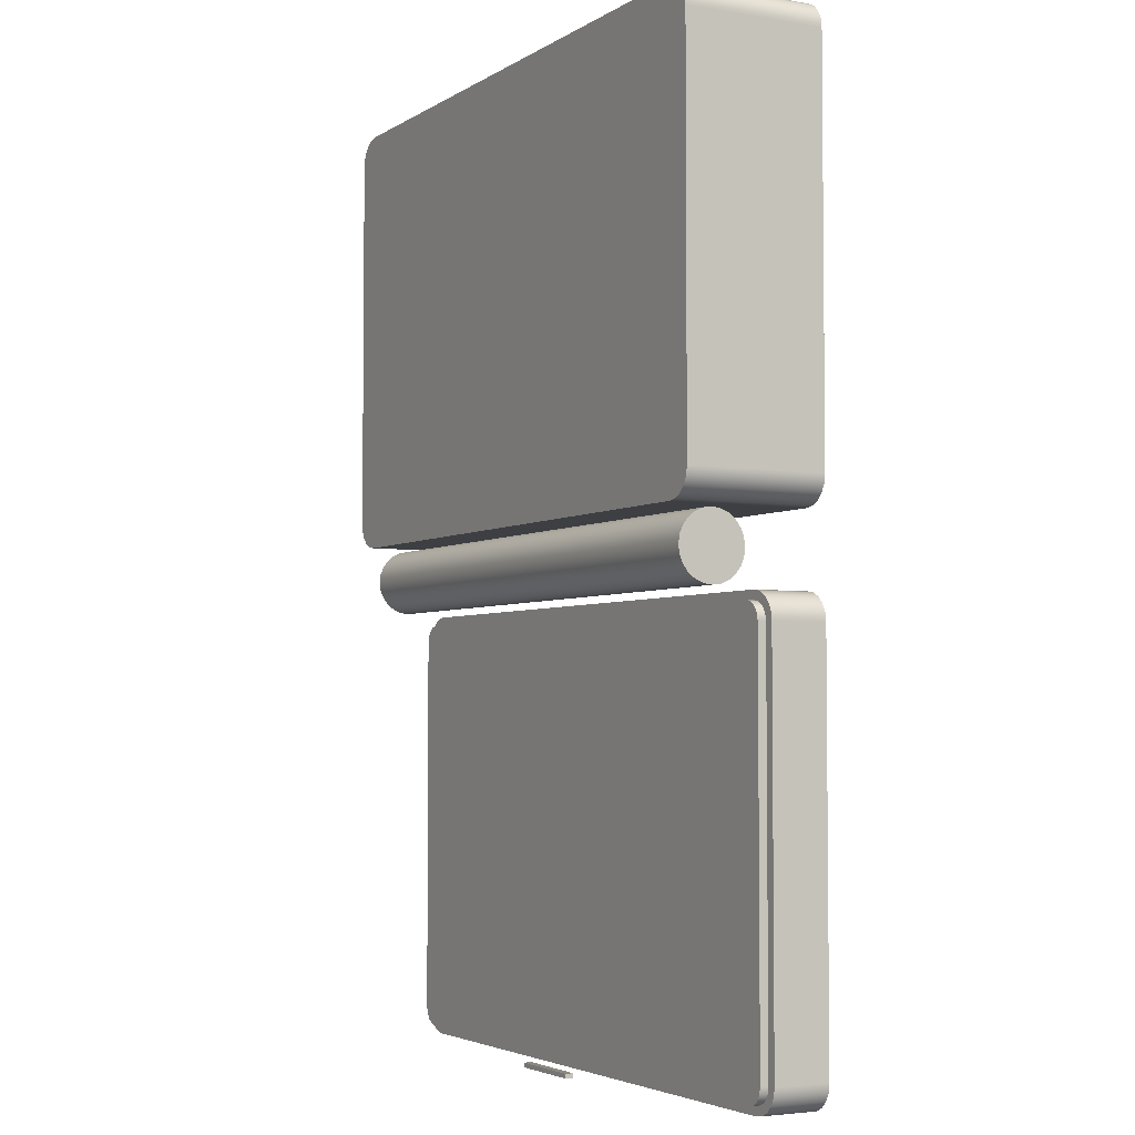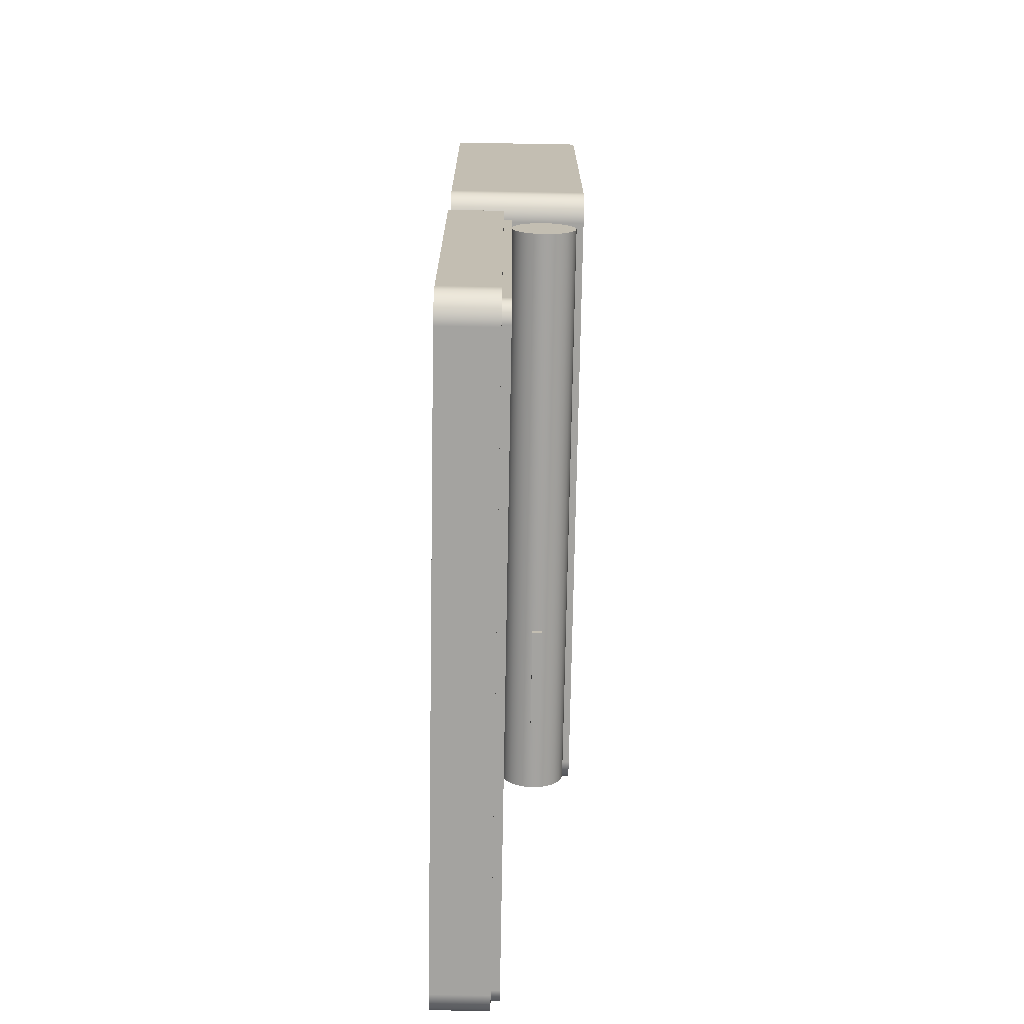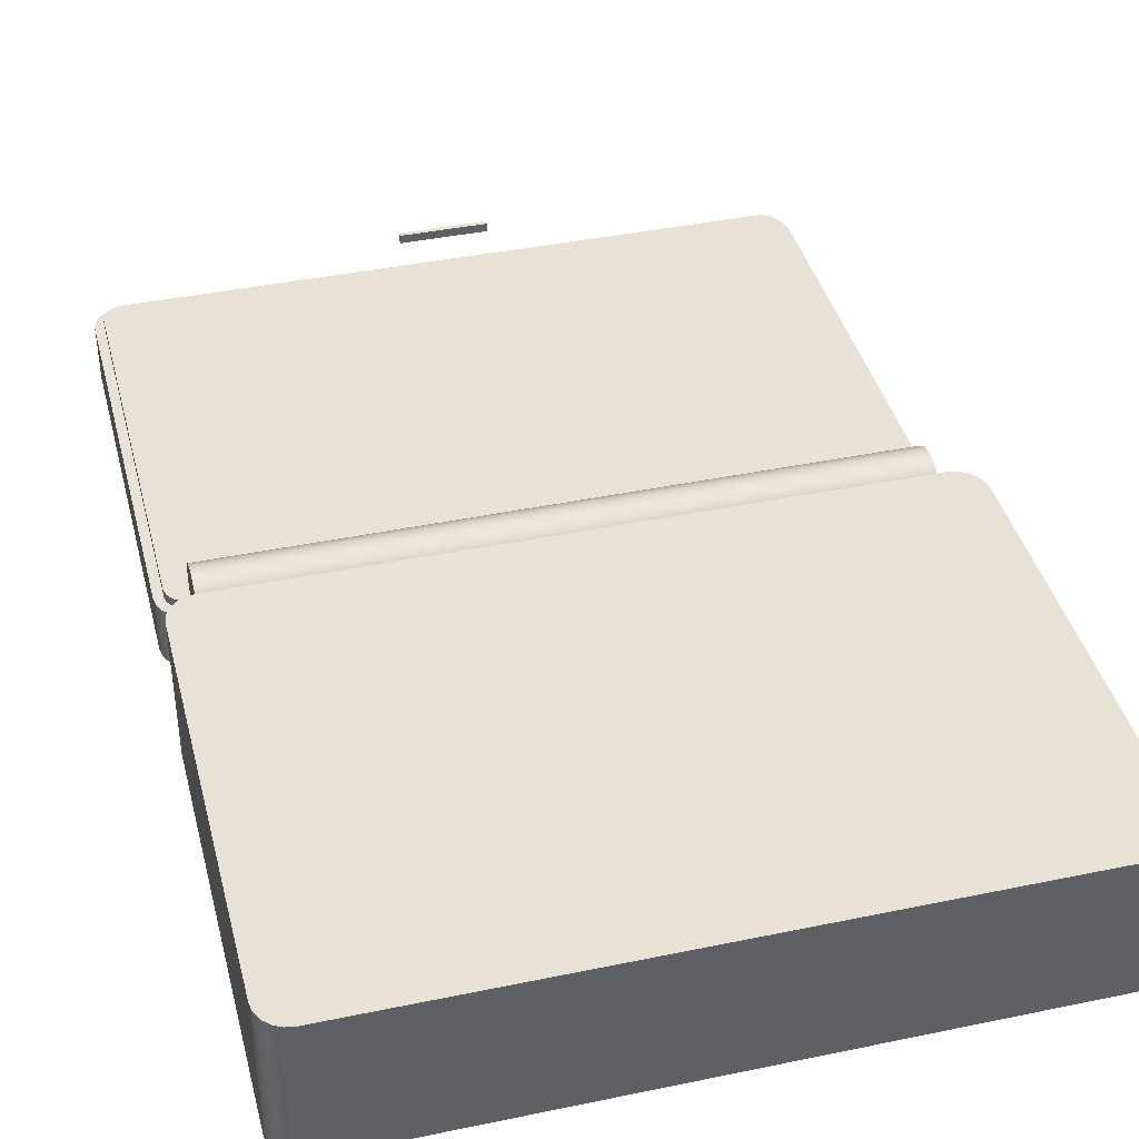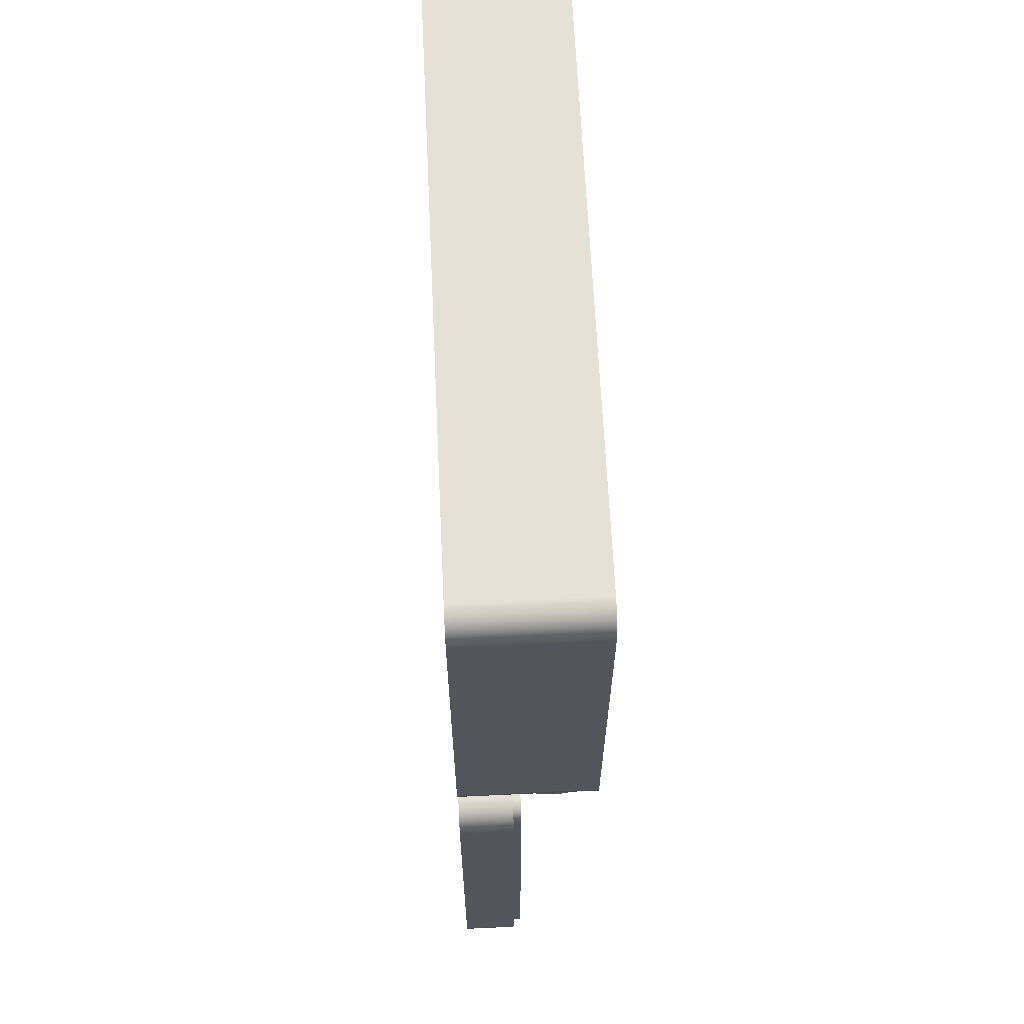
<metadata>
{"format":"obj","ext":"obj","renderer":"f3d","projection":"perspective","resolution":1024,"background":"white","views":[{"elev":-3.8,"azim":-118.7,"up":"+Z"},{"elev":-72.8,"azim":89.0,"up":"+Z"},{"elev":40.4,"azim":-14.3,"up":"+Y"},{"elev":64.7,"azim":87.3,"up":"+Z"}]}
</metadata>
<code>
v -6 0 1.8
v -6 0 8.8
v -6 2.5 8.8
v -6 2.5 1.8
v -6 0 8.8
v -5.976 0 8.955
v -5.905 0 9.094
v -5.794 0 9.205
v -5.655 0 9.276
v -5.5 0 9.3
v -5.5 2.5 9.3
v -5.655 2.5 9.276
v -5.794 2.5 9.205
v -5.905 2.5 9.094
v -5.976 2.5 8.955
v -6 2.5 8.8
v -5.5 0 9.3
v 5.5 0 9.3
v 5.5 2.5 9.3
v -5.5 2.5 9.3
v 5.5 0 1.3
v -5.5 0 1.3
v -5.5 2.5 1.3
v 5.5 2.5 1.3
v 6 0 8.8
v 6 0 1.8
v 6 2.5 1.8
v 6 2.5 8.8
v 6 0 1.8
v 5.976 0 1.645
v 5.905 0 1.506
v 5.794 0 1.395
v 5.655 0 1.324
v 5.5 0 1.3
v 5.5 2.5 1.3
v 5.655 2.5 1.324
v 5.794 2.5 1.395
v 5.905 2.5 1.506
v 5.976 2.5 1.645
v 6 2.5 1.8
v -6 0 1.8
v -5.976 0 1.645
v -5.905 0 1.506
v -5.794 0 1.395
v -5.655 0 1.324
v -5.5 0 1.3
v 5.5 0 1.3
v 5.655 0 1.324
v 5.794 0 1.395
v 5.905 0 1.506
v 5.976 0 1.645
v 6 0 1.8
v 6 0 8.8
v 5.976 0 8.955
v 5.905 0 9.094
v 5.794 0 9.205
v 5.655 0 9.276
v 5.5 0 9.3
v -5.5 0 9.3
v -5.655 0 9.276
v -5.794 0 9.205
v -5.905 0 9.094
v -5.976 0 8.955
v -6 0 8.8
v -5.5 2.5 1.3
v -5.655 2.5 1.324
v -5.794 2.5 1.395
v -5.905 2.5 1.506
v -5.976 2.5 1.645
v -6 2.5 1.8
v -6 2.5 8.8
v -5.976 2.5 8.955
v -5.905 2.5 9.094
v -5.794 2.5 9.205
v -5.655 2.5 9.276
v -5.5 2.5 9.3
v 5.5 2.5 9.3
v 5.655 2.5 9.276
v 5.794 2.5 9.205
v 5.905 2.5 9.094
v 5.976 2.5 8.955
v 6 2.5 8.8
v 6 2.5 1.8
v 5.976 2.5 1.645
v 5.905 2.5 1.506
v 5.794 2.5 1.395
v 5.655 2.5 1.324
v 5.5 2.5 1.3
v -5.5 0 1.3
v -5.655 0 1.324
v -5.794 0 1.395
v -5.905 0 1.506
v -5.976 0 1.645
v -6 0 1.8
v -6 2.5 1.8
v -5.976 2.5 1.645
v -5.905 2.5 1.506
v -5.794 2.5 1.395
v -5.655 2.5 1.324
v -5.5 2.5 1.3
v 5.5 0 9.3
v 5.655 0 9.276
v 5.794 0 9.205
v 5.905 0 9.094
v 5.976 0 8.955
v 6 0 8.8
v 6 2.5 8.8
v 5.976 2.5 8.955
v 5.905 2.5 9.094
v 5.794 2.5 9.205
v 5.655 2.5 9.276
v 5.5 2.5 9.3
v -6 0 -7.5
v -5.976 0 -7.655
v -5.905 0 -7.794
v -5.794 0 -7.905
v -5.655 0 -7.976
v -5.5 0 -8
v 5.5 0 -8
v 5.655 0 -7.976
v 5.794 0 -7.905
v 5.905 0 -7.794
v 5.976 0 -7.655
v 6 0 -7.5
v 6 0 -0.5
v 5.976 0 -0.3455
v 5.905 0 -0.2061
v 5.794 0 -0.09549
v 5.655 0 -0.02447
v 5.5 0 0
v -5.5 0 0
v -5.655 0 -0.02447
v -5.794 0 -0.09549
v -5.905 0 -0.2061
v -5.976 0 -0.3455
v -6 0 -0.5
v 6 0 -7.5
v 5.976 0 -7.655
v 5.905 0 -7.794
v 5.794 0 -7.905
v 5.655 0 -7.976
v 5.5 0 -8
v 5.5 1 -8
v 5.655 1 -7.976
v 5.794 1 -7.905
v 5.905 1 -7.794
v 5.976 1 -7.655
v 6 1 -7.5
v -6 0 -7.5
v -6 0 -0.5
v -6 1 -0.5
v -6 1 -7.5
v -5.5 0 -8
v -5.655 0 -7.976
v -5.794 0 -7.905
v -5.905 0 -7.794
v -5.976 0 -7.655
v -6 0 -7.5
v -6 1 -7.5
v -5.976 1 -7.655
v -5.905 1 -7.794
v -5.794 1 -7.905
v -5.655 1 -7.976
v -5.5 1 -8
v -6 0 -0.5
v -5.976 0 -0.3455
v -5.905 0 -0.2061
v -5.794 0 -0.09549
v -5.655 0 -0.02447
v -5.5 0 0
v -5.5 1 0
v -5.655 1 -0.02447
v -5.794 1 -0.09549
v -5.905 1 -0.2061
v -5.976 1 -0.3455
v -6 1 -0.5
v -5.5 0 0
v 5.5 0 0
v 5.5 1 0
v -5.5 1 0
v 5.5 0 0
v 5.655 0 -0.02447
v 5.794 0 -0.09549
v 5.905 0 -0.2061
v 5.976 0 -0.3455
v 6 0 -0.5
v 6 1 -0.5
v 5.976 1 -0.3455
v 5.905 1 -0.2061
v 5.794 1 -0.09549
v 5.655 1 -0.02447
v 5.5 1 0
v 6 0 -0.5
v 6 0 -7.5
v 6 1 -7.5
v 6 1 -0.5
v 5.5 1 -0.16
v -5.5 1 -0.16
v -5.63 1 -0.1859
v -5.74 1 -0.2596
v -5.814 1 -0.3699
v -5.84 1 -0.5
v -5.84 1 -7.5
v -5.814 1 -7.63
v -5.74 1 -7.74
v -5.63 1 -7.814
v -5.5 1 -7.84
v 5.5 1 -7.84
v 5.63 1 -7.814
v 5.74 1 -7.74
v 5.814 1 -7.63
v 5.84 1 -7.5
v 5.84 1 -0.5
v 5.814 1 -0.3699
v 5.74 1 -0.2596
v 5.63 1 -0.1859
v -5.5 1 -8
v -5.655 1 -7.976
v -5.794 1 -7.905
v -5.905 1 -7.794
v -5.976 1 -7.655
v -6 1 -7.5
v -6 1 -0.5
v -5.976 1 -0.3455
v -5.905 1 -0.2061
v -5.794 1 -0.09549
v -5.655 1 -0.02447
v -5.5 1 0
v 5.5 1 0
v 5.655 1 -0.02447
v 5.794 1 -0.09549
v 5.905 1 -0.2061
v 5.976 1 -0.3455
v 6 1 -0.5
v 6 1 -7.5
v 5.976 1 -7.655
v 5.905 1 -7.794
v 5.794 1 -7.905
v 5.655 1 -7.976
v 5.5 1 -8
v 5.5 0 -8
v -5.5 0 -8
v -5.5 1 -8
v 5.5 1 -8
v 5.84 1 -7.5
v 5.814 1 -7.63
v 5.74 1 -7.74
v 5.63 1 -7.814
v 5.5 1 -7.84
v 5.5 1.15 -7.84
v 5.63 1.15 -7.814
v 5.74 1.15 -7.74
v 5.814 1.15 -7.63
v 5.84 1.15 -7.5
v -5.84 1 -0.5
v -5.814 1 -0.3699
v -5.74 1 -0.2596
v -5.63 1 -0.1859
v -5.5 1 -0.16
v -5.5 1.15 -0.16
v -5.63 1.15 -0.1859
v -5.74 1.15 -0.2596
v -5.814 1.15 -0.3699
v -5.84 1.15 -0.5
v 5.5 1 -7.84
v -5.5 1 -7.84
v -5.5 1.15 -7.84
v 5.5 1.15 -7.84
v 5.5 1.15 -0.16
v 5.63 1.15 -0.1859
v 5.74 1.15 -0.2596
v 5.814 1.15 -0.3699
v 5.84 1.15 -0.5
v 5.84 1.15 -7.5
v 5.814 1.15 -7.63
v 5.74 1.15 -7.74
v 5.63 1.15 -7.814
v 5.5 1.15 -7.84
v -5.5 1.15 -7.84
v -5.63 1.15 -7.814
v -5.74 1.15 -7.74
v -5.814 1.15 -7.63
v -5.84 1.15 -7.5
v -5.84 1.15 -0.5
v -5.814 1.15 -0.3699
v -5.74 1.15 -0.2596
v -5.63 1.15 -0.1859
v -5.5 1.15 -0.16
v -5.5 1 -7.84
v -5.63 1 -7.814
v -5.74 1 -7.74
v -5.814 1 -7.63
v -5.84 1 -7.5
v -5.84 1.15 -7.5
v -5.814 1.15 -7.63
v -5.74 1.15 -7.74
v -5.63 1.15 -7.814
v -5.5 1.15 -7.84
v 5.84 1 -0.5
v 5.84 1 -7.5
v 5.84 1.15 -7.5
v 5.84 1.15 -0.5
v -5.5 1 -0.16
v 5.5 1 -0.16
v 5.5 1.15 -0.16
v -5.5 1.15 -0.16
v 5.5 1 -0.16
v 5.63 1 -0.1859
v 5.74 1 -0.2596
v 5.814 1 -0.3699
v 5.84 1 -0.5
v 5.84 1.15 -0.5
v 5.814 1.15 -0.3699
v 5.74 1.15 -0.2596
v 5.63 1.15 -0.1859
v 5.5 1.15 -0.16
v -5.84 1 -7.5
v -5.84 1 -0.5
v -5.84 1.15 -0.5
v -5.84 1.15 -7.5
v -5.5 1.75 1.25
v -5.5 1.595 1.23
v -5.5 1.45 1.17
v -5.5 1.326 1.074
v -5.5 1.23 0.95
v -5.5 1.17 0.8053
v -5.5 1.15 0.65
v -5.5 1.17 0.4947
v -5.5 1.23 0.35
v -5.5 1.326 0.2257
v -5.5 1.45 0.1304
v -5.5 1.595 0.07044
v -5.5 1.75 0.05
v -5.5 1.905 0.07044
v -5.5 2.05 0.1304
v -5.5 2.174 0.2257
v -5.5 2.27 0.35
v -5.5 2.33 0.4947
v -5.5 2.35 0.65
v -5.5 2.33 0.8053
v -5.5 2.27 0.95
v -5.5 2.174 1.074
v -5.5 2.05 1.17
v -5.5 1.905 1.23
v 5.5 1.75 1.25
v 5.5 1.905 1.23
v 5.5 2.05 1.17
v 5.5 2.174 1.074
v 5.5 2.27 0.95
v 5.5 2.33 0.8053
v 5.5 2.35 0.65
v 5.5 2.33 0.4947
v 5.5 2.27 0.35
v 5.5 2.174 0.2257
v 5.5 2.05 0.1304
v 5.5 1.905 0.07044
v 5.5 1.75 0.05
v 5.5 1.595 0.07044
v 5.5 1.45 0.1304
v 5.5 1.326 0.2257
v 5.5 1.23 0.35
v 5.5 1.17 0.4947
v 5.5 1.15 0.65
v 5.5 1.17 0.8053
v 5.5 1.23 0.95
v 5.5 1.326 1.074
v 5.5 1.45 1.17
v 5.5 1.595 1.23
v -5.5 1.75 1.25
v 5.5 1.75 1.25
v -5.5 1.75 1.25
v -5.5 1.905 1.23
v -5.5 2.05 1.17
v -5.5 2.174 1.074
v -5.5 2.27 0.95
v -5.5 2.33 0.8053
v -5.5 2.35 0.65
v -5.5 2.33 0.4947
v -5.5 2.27 0.35
v -5.5 2.174 0.2257
v -5.5 2.05 0.1304
v -5.5 1.905 0.07044
v -5.5 1.75 0.05
v -5.5 1.595 0.07044
v -5.5 1.45 0.1304
v -5.5 1.326 0.2257
v -5.5 1.23 0.35
v -5.5 1.17 0.4947
v -5.5 1.15 0.65
v -5.5 1.17 0.8053
v -5.5 1.23 0.95
v -5.5 1.326 1.074
v -5.5 1.45 1.17
v -5.5 1.595 1.23
v 5.5 1.75 1.25
v 5.5 1.595 1.23
v 5.5 1.45 1.17
v 5.5 1.326 1.074
v 5.5 1.23 0.95
v 5.5 1.17 0.8053
v 5.5 1.15 0.65
v 5.5 1.17 0.4947
v 5.5 1.23 0.35
v 5.5 1.326 0.2257
v 5.5 1.45 0.1304
v 5.5 1.595 0.07044
v 5.5 1.75 0.05
v 5.5 1.905 0.07044
v 5.5 2.05 0.1304
v 5.5 2.174 0.2257
v 5.5 2.27 0.35
v 5.5 2.33 0.4947
v 5.5 2.35 0.65
v 5.5 2.33 0.8053
v 5.5 2.27 0.95
v 5.5 2.174 1.074
v 5.5 2.05 1.17
v 5.5 1.905 1.23
v -0.75 1.55 -8
v -0.75 1.7 -8
v 0.75 1.7 -8
v 0.75 1.55 -8
v -0.75 1.55 -8
v 0.75 1.55 -8
v 0.75 1.55 -7.92
v -0.75 1.55 -7.92
v -0.75 1.7 -7.92
v -0.75 1.55 -7.92
v 0.75 1.55 -7.92
v 0.75 1.7 -7.92
v 0.75 1.7 -8
v -0.75 1.7 -8
v -0.75 1.7 -7.92
v 0.75 1.7 -7.92
v 0.75 1.55 -8
v 0.75 1.7 -8
v 0.75 1.7 -7.92
v 0.75 1.55 -7.92
v -0.75 1.7 -8
v -0.75 1.55 -8
v -0.75 1.55 -7.92
v -0.75 1.7 -7.92
f 1 2 4
f 4 2 3
f 16 5 15
f 15 5 6
f 15 6 14
f 14 6 7
f 14 7 13
f 13 7 8
f 13 8 12
f 12 8 9
f 12 9 11
f 11 9 10
f 17 18 20
f 20 18 19
f 21 22 24
f 24 22 23
f 25 26 28
f 28 26 27
f 40 29 39
f 39 29 30
f 39 30 38
f 38 30 31
f 38 31 37
f 37 31 32
f 37 32 36
f 36 32 33
f 36 33 35
f 35 33 34
f 42 46 41
f 41 46 47
f 41 47 52
f 52 47 51
f 51 47 50
f 50 47 49
f 49 47 48
f 42 43 46
f 46 43 44
f 46 44 45
f 41 52 64
f 64 52 53
f 64 53 59
f 59 53 58
f 58 53 54
f 58 54 55
f 55 56 58
f 58 56 57
f 60 61 59
f 59 61 62
f 59 62 63
f 63 64 59
f 66 67 65
f 65 67 68
f 65 68 69
f 69 70 65
f 65 70 83
f 65 83 88
f 88 83 84
f 88 84 85
f 83 70 82
f 82 70 71
f 82 71 77
f 77 71 76
f 76 71 72
f 76 72 73
f 73 74 76
f 76 74 75
f 78 79 77
f 77 79 80
f 77 80 81
f 81 82 77
f 85 86 88
f 88 86 87
f 100 89 99
f 99 89 90
f 99 90 98
f 98 90 91
f 98 91 97
f 97 91 92
f 97 92 96
f 96 92 93
f 96 93 95
f 95 93 94
f 112 101 111
f 111 101 102
f 111 102 110
f 110 102 103
f 110 103 109
f 109 103 104
f 109 104 108
f 108 104 105
f 108 105 107
f 107 105 106
f 114 118 113
f 113 118 119
f 113 119 124
f 124 119 123
f 123 119 122
f 122 119 121
f 121 119 120
f 114 115 118
f 118 115 116
f 118 116 117
f 113 124 136
f 136 124 125
f 136 125 131
f 131 125 130
f 130 125 126
f 130 126 127
f 127 128 130
f 130 128 129
f 132 133 131
f 131 133 134
f 131 134 135
f 135 136 131
f 148 137 147
f 147 137 138
f 147 138 146
f 146 138 139
f 146 139 145
f 145 139 140
f 145 140 144
f 144 140 141
f 144 141 143
f 143 141 142
f 149 150 152
f 152 150 151
f 164 153 163
f 163 153 154
f 163 154 162
f 162 154 155
f 162 155 161
f 161 155 156
f 161 156 160
f 160 156 157
f 160 157 159
f 159 157 158
f 176 165 175
f 175 165 166
f 175 166 174
f 174 166 167
f 174 167 173
f 173 167 168
f 173 168 172
f 172 168 169
f 172 169 171
f 171 169 170
f 177 178 180
f 180 178 179
f 192 181 191
f 191 181 182
f 191 182 190
f 190 182 183
f 190 183 189
f 189 183 184
f 189 184 188
f 188 184 185
f 188 185 187
f 187 185 186
f 193 194 196
f 196 194 195
f 198 229 197
f 197 229 230
f 197 230 216
f 216 230 231
f 216 231 215
f 215 231 232
f 215 232 214
f 214 232 233
f 214 233 213
f 213 233 234
f 213 234 212
f 212 234 235
f 212 235 236
f 199 227 198
f 198 227 228
f 198 228 229
f 227 199 226
f 226 199 200
f 226 200 225
f 225 200 201
f 225 201 224
f 224 201 202
f 224 202 223
f 223 202 203
f 223 203 222
f 222 203 221
f 221 203 204
f 221 204 220
f 220 204 205
f 220 205 219
f 219 205 206
f 219 206 218
f 218 206 207
f 218 207 217
f 217 207 208
f 217 208 240
f 240 208 239
f 239 208 209
f 239 209 238
f 238 209 210
f 238 210 237
f 237 210 211
f 237 211 236
f 236 211 212
f 241 242 244
f 244 242 243
f 254 245 253
f 253 245 246
f 253 246 252
f 252 246 247
f 252 247 251
f 251 247 248
f 251 248 250
f 250 248 249
f 264 255 263
f 263 255 256
f 263 256 262
f 262 256 257
f 262 257 261
f 261 257 258
f 261 258 260
f 260 258 259
f 265 266 268
f 268 266 267
f 270 271 269
f 269 271 272
f 269 272 273
f 274 283 273
f 273 283 284
f 273 284 269
f 269 284 288
f 288 284 285
f 288 285 286
f 275 278 274
f 274 278 279
f 274 279 283
f 283 279 282
f 282 279 281
f 281 279 280
f 275 276 278
f 278 276 277
f 286 287 288
f 298 289 297
f 297 289 290
f 297 290 296
f 296 290 291
f 296 291 295
f 295 291 292
f 295 292 294
f 294 292 293
f 299 300 302
f 302 300 301
f 303 304 306
f 306 304 305
f 316 307 315
f 315 307 308
f 315 308 314
f 314 308 309
f 314 309 313
f 313 309 310
f 313 310 312
f 312 310 311
f 317 318 320
f 320 318 319
f 322 368 321
f 321 368 370
f 369 345 344
f 344 345 346
f 344 346 343
f 343 346 347
f 343 347 342
f 342 347 348
f 342 348 341
f 341 348 349
f 341 349 340
f 340 349 350
f 340 350 339
f 339 350 351
f 339 351 338
f 338 351 352
f 338 352 337
f 337 352 353
f 337 353 336
f 336 353 354
f 336 354 335
f 335 354 355
f 335 355 334
f 334 355 356
f 334 356 333
f 333 356 357
f 333 357 332
f 332 357 358
f 332 358 331
f 331 358 359
f 331 359 330
f 330 359 360
f 330 360 329
f 329 360 361
f 329 361 328
f 328 361 362
f 328 362 327
f 327 362 363
f 327 363 326
f 326 363 364
f 326 364 325
f 325 364 365
f 325 365 324
f 324 365 366
f 324 366 323
f 323 366 367
f 323 367 322
f 322 367 368
f 372 382 371
f 371 382 383
f 371 383 394
f 394 383 384
f 394 384 393
f 393 384 385
f 393 385 392
f 392 385 386
f 392 386 391
f 391 386 387
f 391 387 390
f 390 387 388
f 390 388 389
f 382 372 381
f 381 372 373
f 381 373 380
f 380 373 374
f 380 374 379
f 379 374 375
f 379 375 378
f 378 375 376
f 378 376 377
f 396 406 395
f 395 406 407
f 395 407 418
f 418 407 408
f 418 408 417
f 417 408 409
f 417 409 416
f 416 409 410
f 416 410 415
f 415 410 411
f 415 411 414
f 414 411 412
f 414 412 413
f 406 396 405
f 405 396 397
f 405 397 404
f 404 397 398
f 404 398 403
f 403 398 399
f 403 399 402
f 402 399 400
f 402 400 401
f 420 421 419
f 419 421 422
f 423 424 426
f 426 424 425
f 428 429 427
f 427 429 430
f 431 432 434
f 434 432 433
f 435 436 438
f 438 436 437
f 439 440 442
f 442 440 441

</code>
